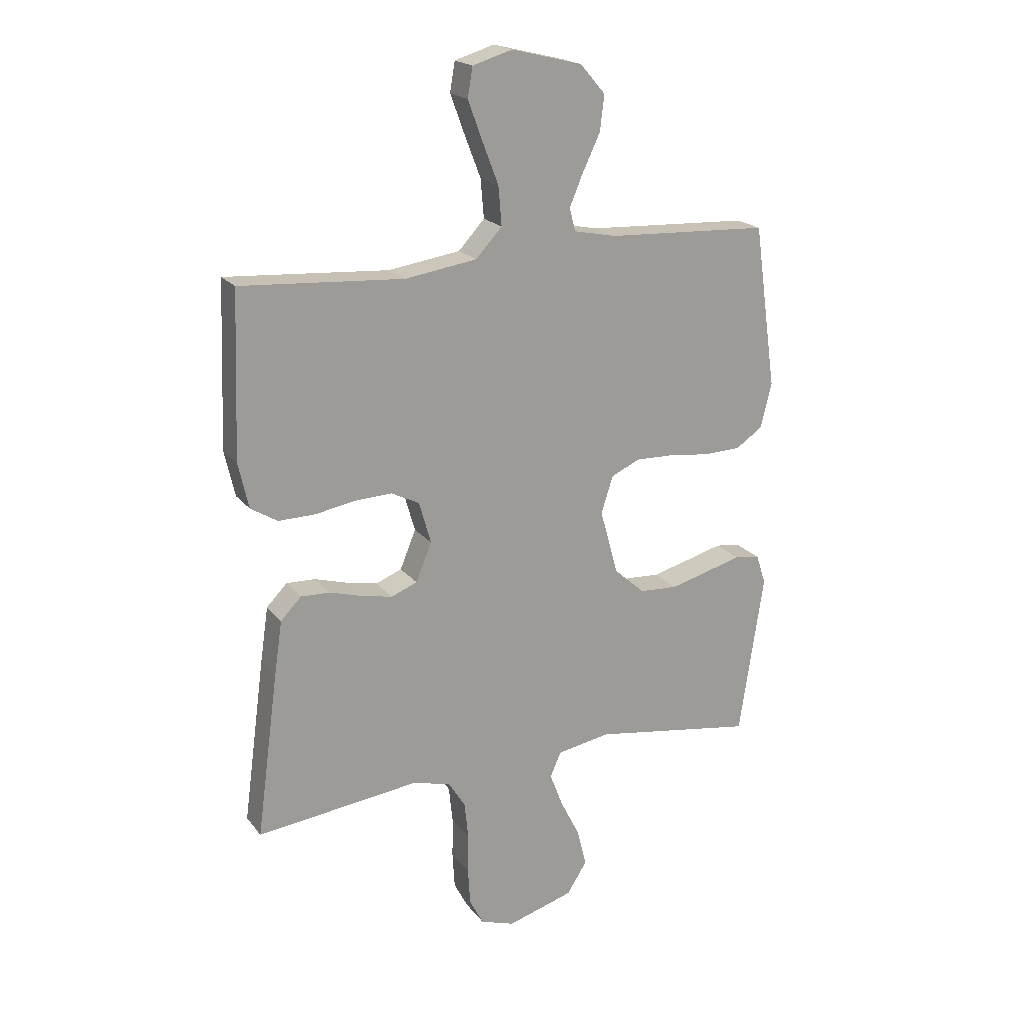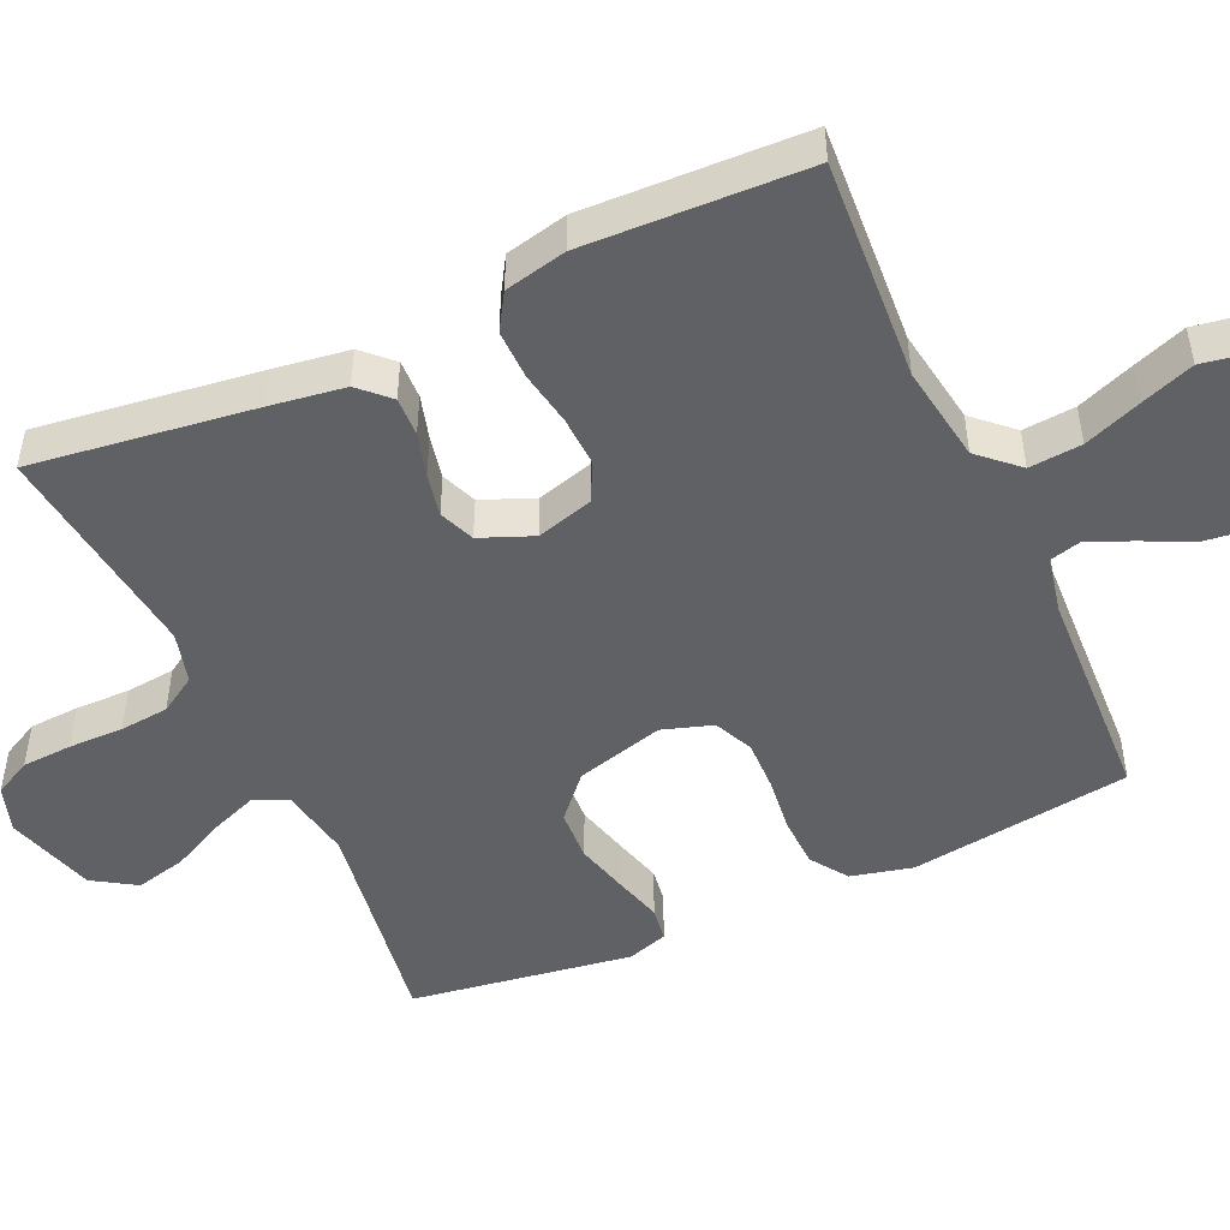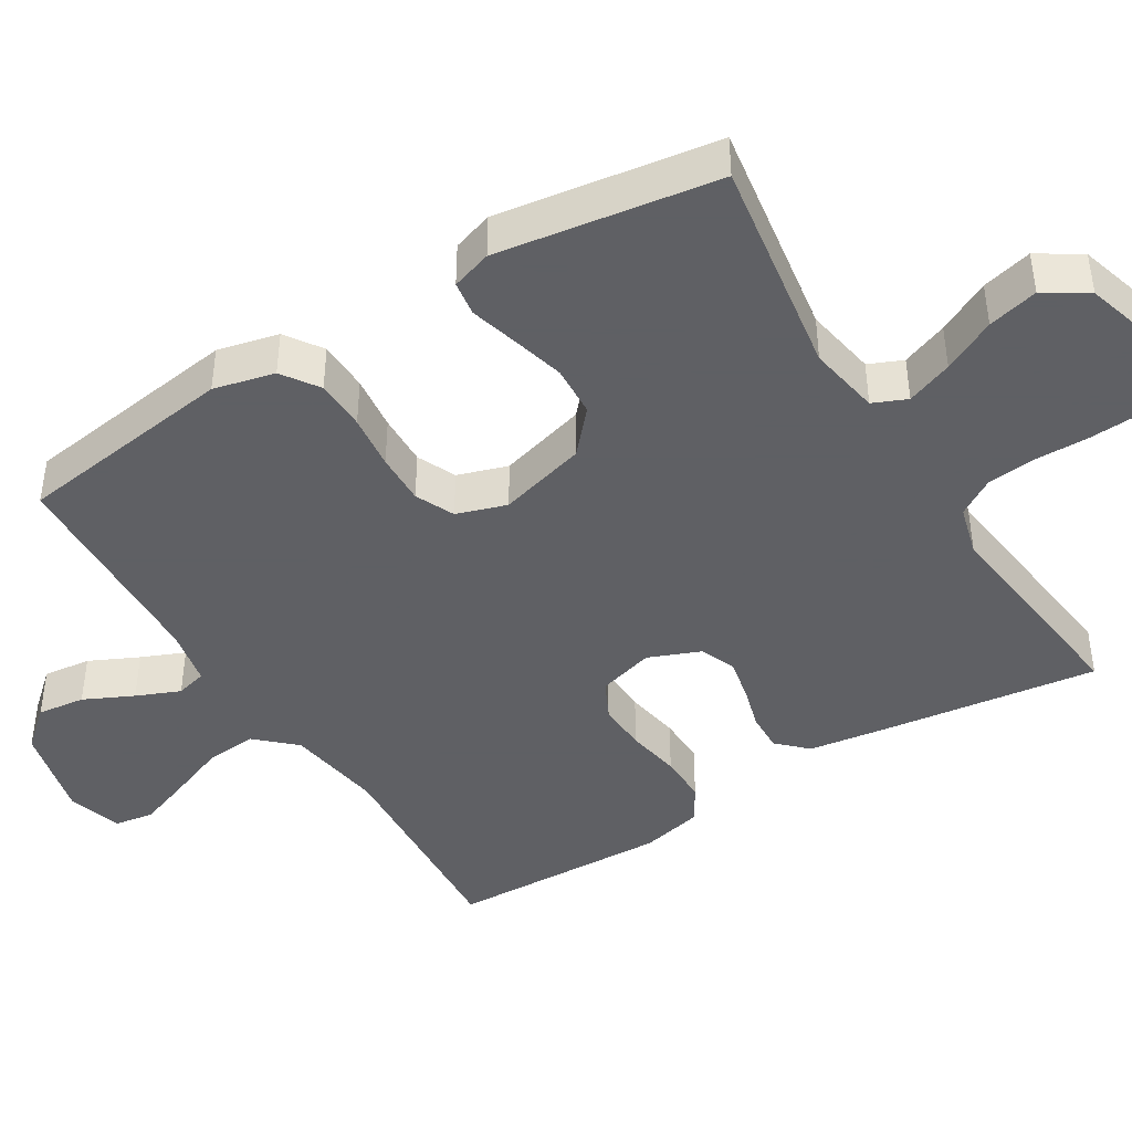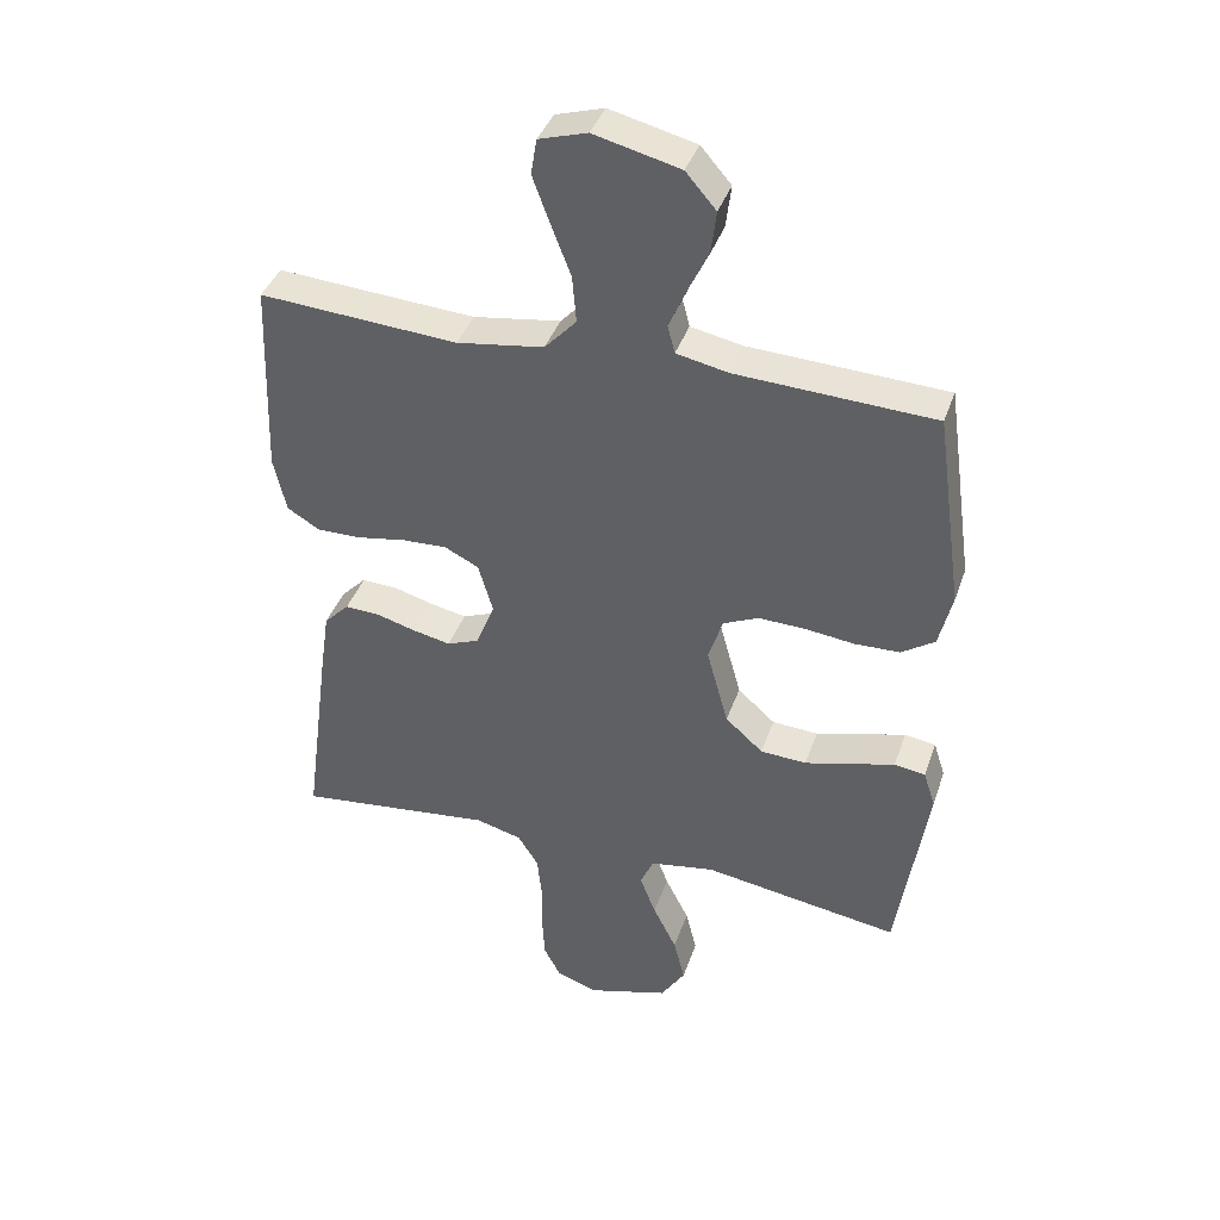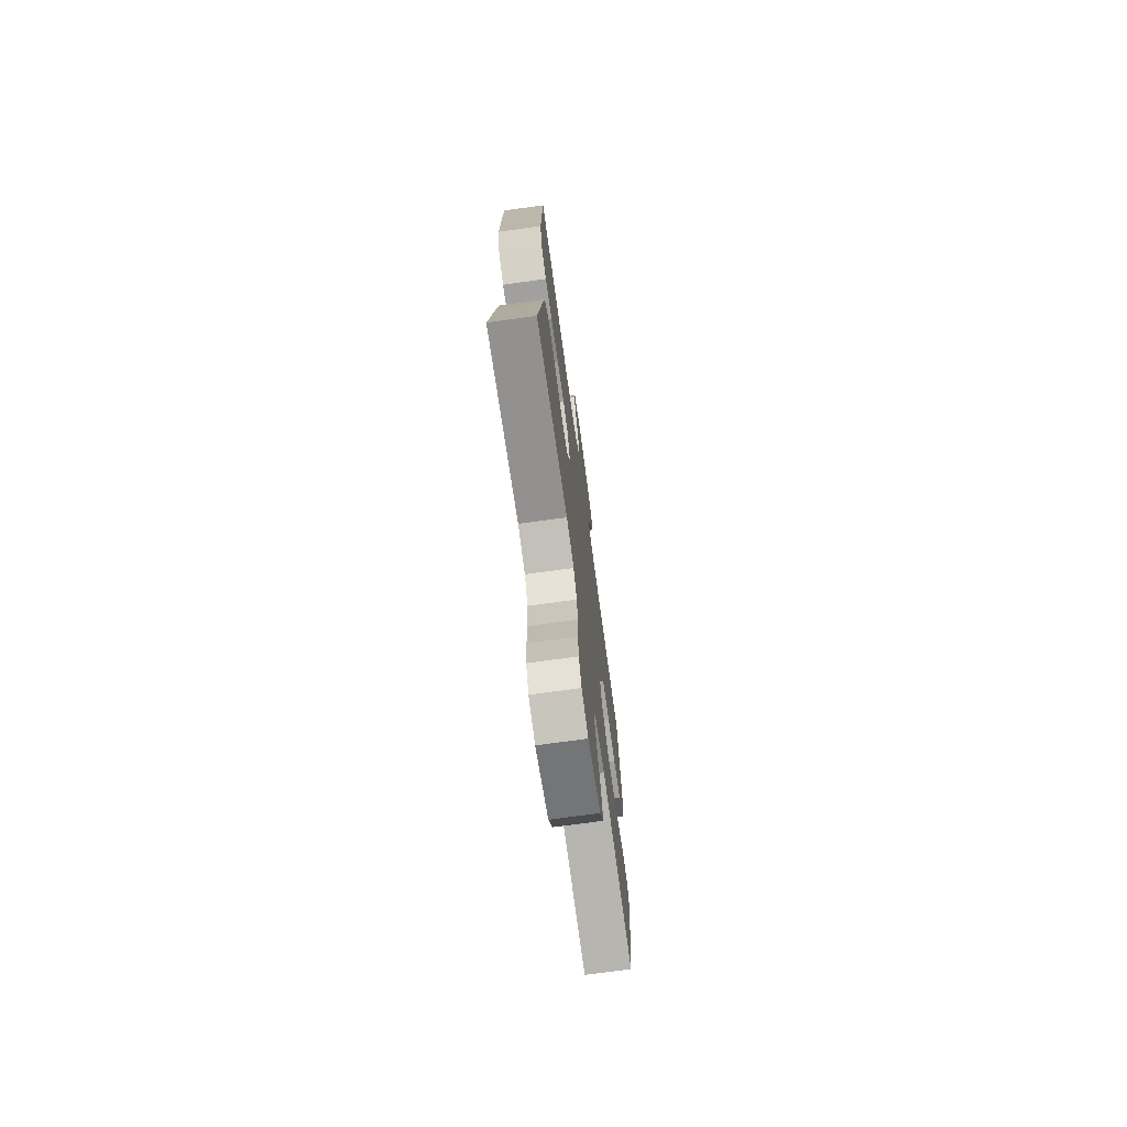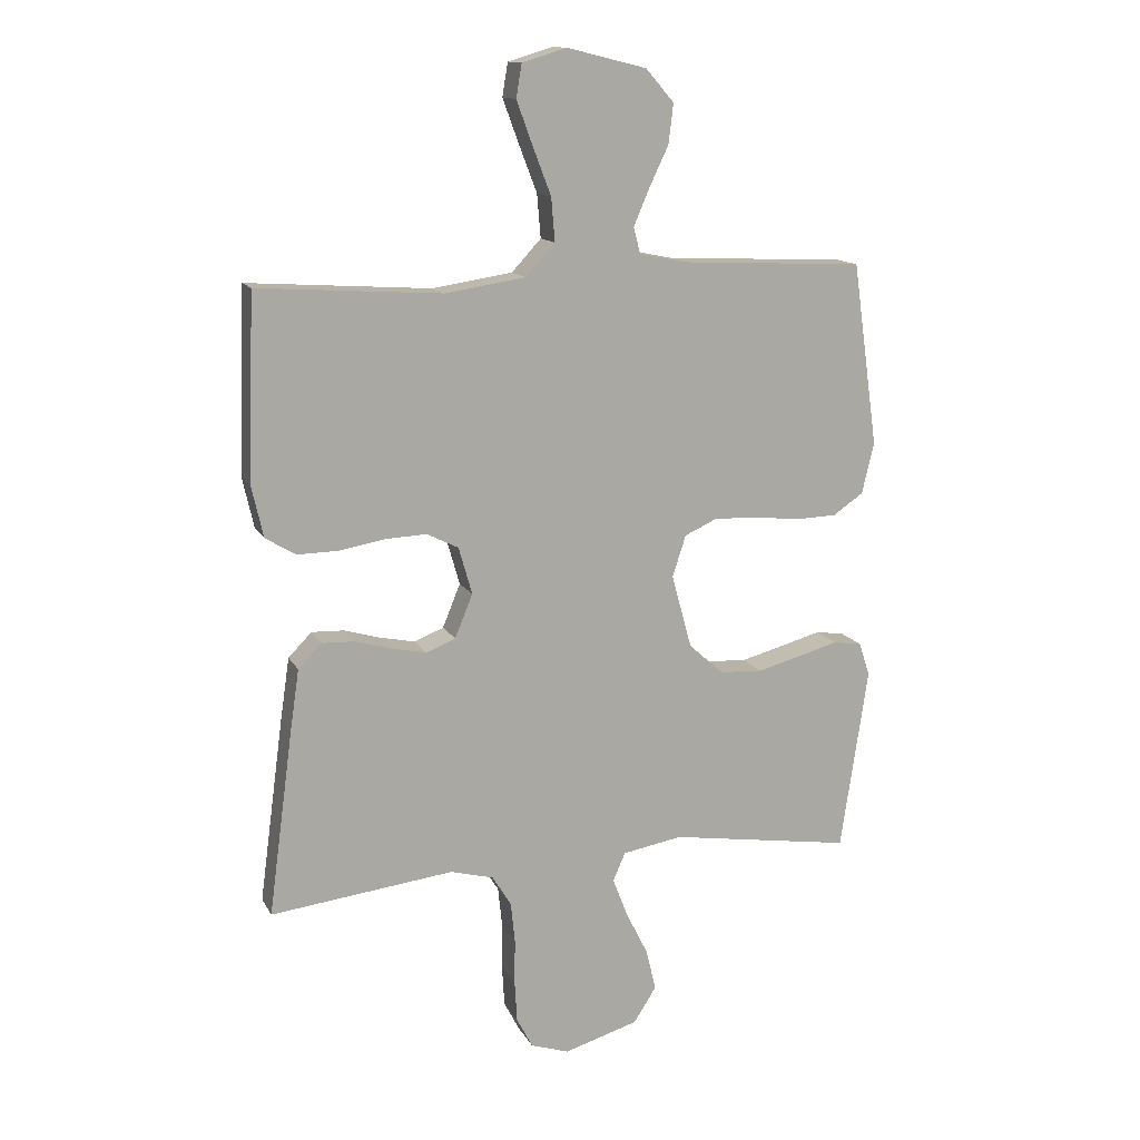
<metadata>
{"format":"obj","ext":"obj","renderer":"f3d","projection":"perspective","resolution":1024,"background":"white","views":[{"elev":19.9,"azim":-26.3,"up":"+Z"},{"elev":-48.5,"azim":-65.5,"up":"+Y"},{"elev":-43.2,"azim":121.6,"up":"+Y"},{"elev":39.8,"azim":18.2,"up":"+Z"},{"elev":-72.6,"azim":-82.1,"up":"+Z"},{"elev":13.6,"azim":-19.2,"up":"+Z"}]}
</metadata>
<code>
v 0.5 0.07 0.5
v 0.542 0.07 0.2
v 0.522 0.07 0.117
v 0.472 0.07 0.083
v 0.403 0.07 0.081
v 0.328 0.07 0.09
v 0.258 0.07 0.092
v 0.205 0.07 0.068
v 0.183 0.07 0
v 0.216 0.07 -0.12
v 0.273 0.07 -0.171
v 0.343 0.07 -0.175
v 0.415 0.07 -0.156
v 0.48 0.07 -0.138
v 0.527 0.07 -0.145
v 0.545 0.07 -0.2
v 0.5 0.07 -0.5
v 0.2 0.07 -0.453
v 0.102 0.07 -0.47
v 0.082 0.07 -0.516
v 0.106 0.07 -0.579
v 0.142 0.07 -0.651
v 0.159 0.07 -0.72
v 0.122 0.07 -0.778
v 0 0.07 -0.814
v -0.063 0.07 -0.793
v -0.089 0.07 -0.743
v -0.093 0.07 -0.675
v -0.092 0.07 -0.601
v -0.099 0.07 -0.534
v -0.13 0.07 -0.484
v -0.2 0.07 -0.465
v -0.5 0.07 -0.5
v -0.46 0.07 -0.2
v -0.445 0.07 -0.098
v -0.407 0.07 -0.059
v -0.354 0.07 -0.061
v -0.295 0.07 -0.078
v -0.237 0.07 -0.09
v -0.189 0.07 -0.071
v -0.16 0.07 0
v -0.182 0.07 0.077
v -0.234 0.07 0.103
v -0.302 0.07 0.1
v -0.376 0.07 0.087
v -0.443 0.07 0.086
v -0.492 0.07 0.116
v -0.511 0.07 0.2
v -0.5 0.07 0.5
v -0.2 0.07 0.48
v -0.068 0.07 0.5
v -0.02 0.07 0.552
v -0.026 0.07 0.623
v -0.056 0.07 0.701
v -0.082 0.07 0.772
v -0.073 0.07 0.826
v 0 0.07 0.848
v 0.13 0.07 0.816
v 0.176 0.07 0.763
v 0.168 0.07 0.698
v 0.136 0.07 0.631
v 0.111 0.07 0.572
v 0.122 0.07 0.53
v 0.2 0.07 0.514
v 0.5 0 0.5
v 0.542 0 0.2
v 0.522 0 0.117
v 0.472 0 0.083
v 0.403 0 0.081
v 0.328 0 0.09
v 0.258 0 0.092
v 0.205 0 0.068
v 0.183 0 0
v 0.216 0 -0.12
v 0.273 0 -0.171
v 0.343 0 -0.175
v 0.415 0 -0.156
v 0.48 0 -0.138
v 0.527 0 -0.145
v 0.545 0 -0.2
v 0.5 0 -0.5
v 0.2 0 -0.453
v 0.102 0 -0.47
v 0.082 0 -0.516
v 0.106 0 -0.579
v 0.142 0 -0.651
v 0.159 0 -0.72
v 0.122 0 -0.778
v 0 0 -0.814
v -0.063 0 -0.793
v -0.089 0 -0.743
v -0.093 0 -0.675
v -0.092 0 -0.601
v -0.099 0 -0.534
v -0.13 0 -0.484
v -0.2 0 -0.465
v -0.5 0 -0.5
v -0.46 0 -0.2
v -0.445 0 -0.098
v -0.407 0 -0.059
v -0.354 0 -0.061
v -0.295 0 -0.078
v -0.237 0 -0.09
v -0.189 0 -0.071
v -0.16 0 0
v -0.182 0 0.077
v -0.234 0 0.103
v -0.302 0 0.1
v -0.376 0 0.087
v -0.443 0 0.086
v -0.492 0 0.116
v -0.511 0 0.2
v -0.5 0 0.5
v -0.2 0 0.48
v -0.068 0 0.5
v -0.02 0 0.552
v -0.026 0 0.623
v -0.056 0 0.701
v -0.082 0 0.772
v -0.073 0 0.826
v 0 0 0.848
v 0.13 0 0.816
v 0.176 0 0.763
v 0.168 0 0.698
v 0.136 0 0.631
v 0.111 0 0.572
v 0.122 0 0.53
v 0.2 0 0.514
f 58 59 60 61
f 58 61 62
f 57 58 62
f 56 57 62 63
f 53 54 55 56
f 47 48 49 50
f 47 50 51
f 44 45 46 47
f 43 44 47 51
f 42 43 51 52
f 35 36 37 38
f 35 38 39
f 32 33 34 35
f 31 32 35 39
f 30 31 39 40
f 26 27 28 29
f 26 29 30
f 25 26 30
f 21 22 23 24
f 20 21 24 25
f 15 16 17 18
f 13 14 15 18
f 12 13 18 19
f 11 12 19
f 10 11 19
f 9 10 19 20
f 3 4 5 6
f 3 6 7
f 64 1 2 3
f 63 64 3 7
f 53 56 63 7
f 41 42 52
f 25 30 40 41
f 9 20 25 41
f 8 9 41 52
f 7 8 52 53
f 125 124 123 122
f 126 125 122
f 126 122 121
f 127 126 121 120
f 120 119 118 117
f 114 113 112 111
f 115 114 111
f 111 110 109 108
f 115 111 108 107
f 116 115 107 106
f 102 101 100 99
f 103 102 99
f 99 98 97 96
f 103 99 96 95
f 104 103 95 94
f 93 92 91 90
f 94 93 90
f 94 90 89
f 88 87 86 85
f 89 88 85 84
f 82 81 80 79
f 82 79 78 77
f 83 82 77 76
f 83 76 75
f 83 75 74
f 84 83 74 73
f 70 69 68 67
f 71 70 67
f 67 66 65 128
f 71 67 128 127
f 71 127 120 117
f 116 106 105
f 105 104 94 89
f 105 89 84 73
f 116 105 73 72
f 117 116 72 71
f 1 65 66 2
f 2 66 67 3
f 3 67 68 4
f 4 68 69 5
f 5 69 70 6
f 6 70 71 7
f 7 71 72 8
f 8 72 73 9
f 9 73 74 10
f 10 74 75 11
f 11 75 76 12
f 12 76 77 13
f 13 77 78 14
f 14 78 79 15
f 15 79 80 16
f 16 80 81 17
f 17 81 82 18
f 18 82 83 19
f 19 83 84 20
f 20 84 85 21
f 21 85 86 22
f 22 86 87 23
f 23 87 88 24
f 24 88 89 25
f 25 89 90 26
f 26 90 91 27
f 27 91 92 28
f 28 92 93 29
f 29 93 94 30
f 30 94 95 31
f 31 95 96 32
f 32 96 97 33
f 33 97 98 34
f 34 98 99 35
f 35 99 100 36
f 36 100 101 37
f 37 101 102 38
f 38 102 103 39
f 39 103 104 40
f 40 104 105 41
f 41 105 106 42
f 42 106 107 43
f 43 107 108 44
f 44 108 109 45
f 45 109 110 46
f 46 110 111 47
f 47 111 112 48
f 48 112 113 49
f 49 113 114 50
f 50 114 115 51
f 51 115 116 52
f 52 116 117 53
f 53 117 118 54
f 54 118 119 55
f 55 119 120 56
f 56 120 121 57
f 57 121 122 58
f 58 122 123 59
f 59 123 124 60
f 60 124 125 61
f 61 125 126 62
f 62 126 127 63
f 63 127 128 64
f 64 128 65 1

</code>
